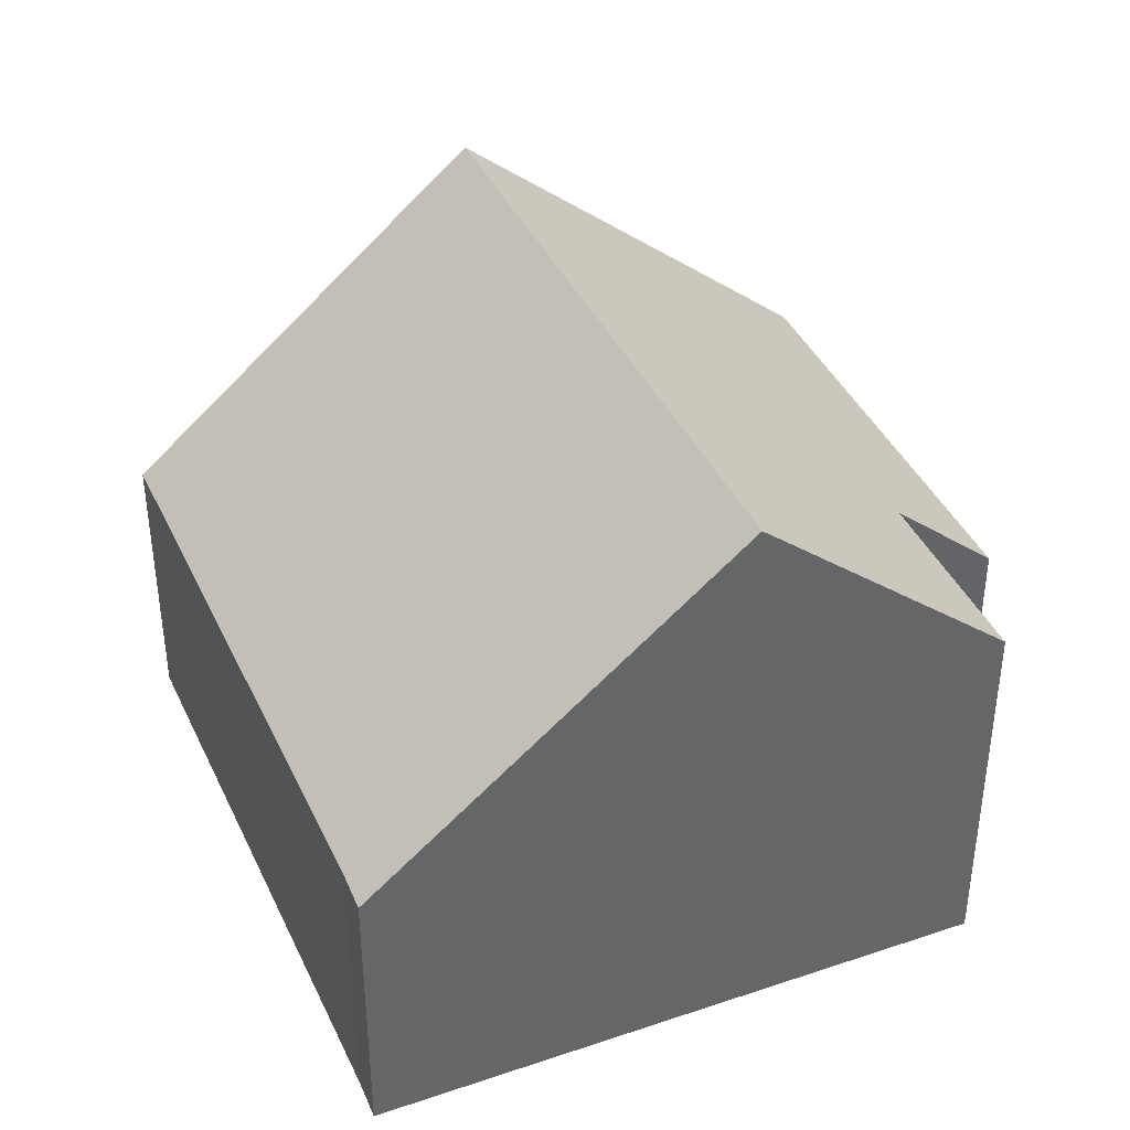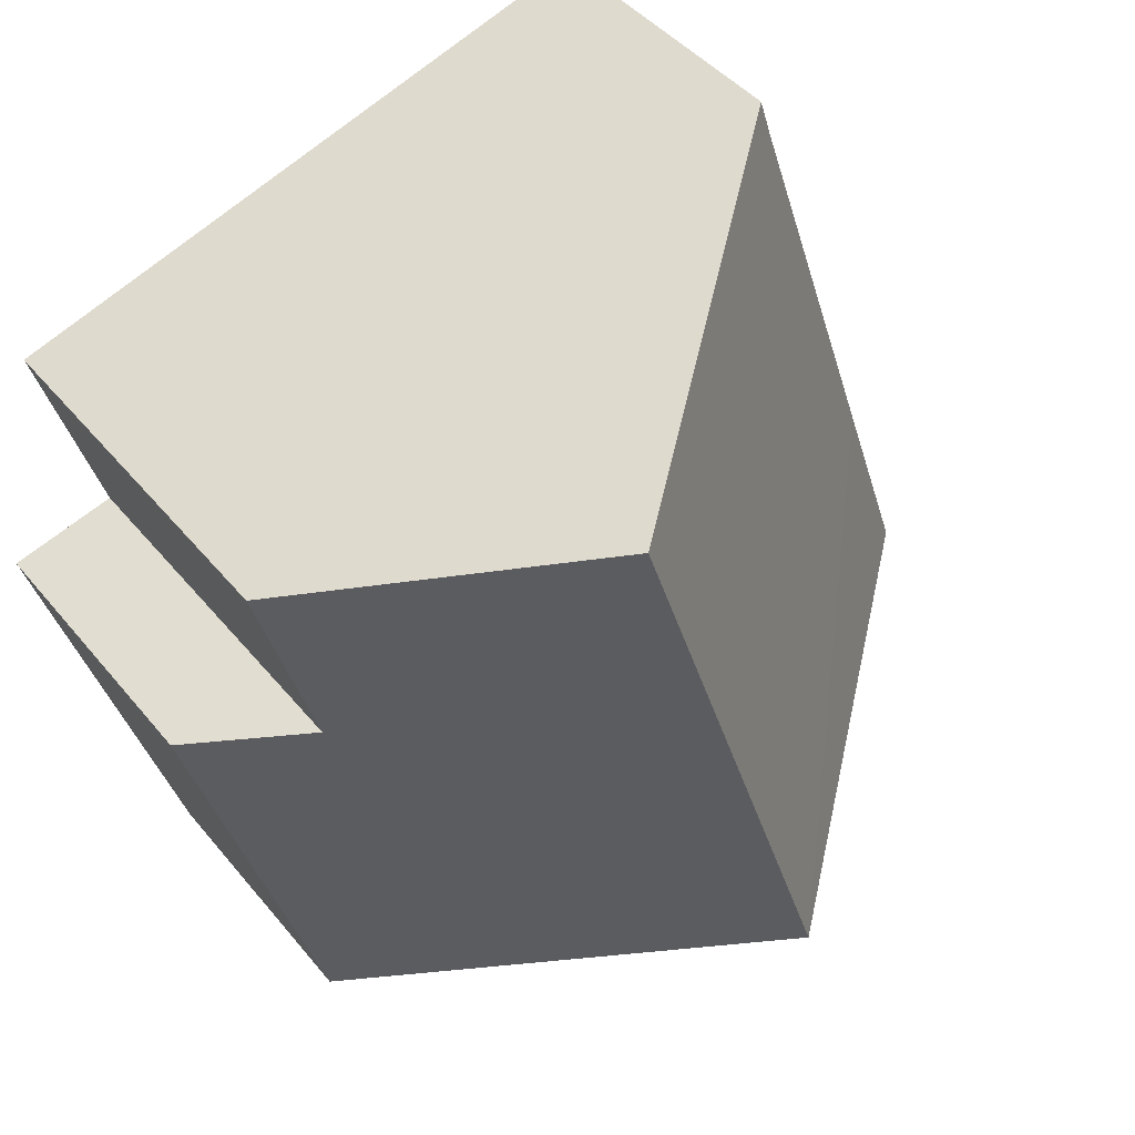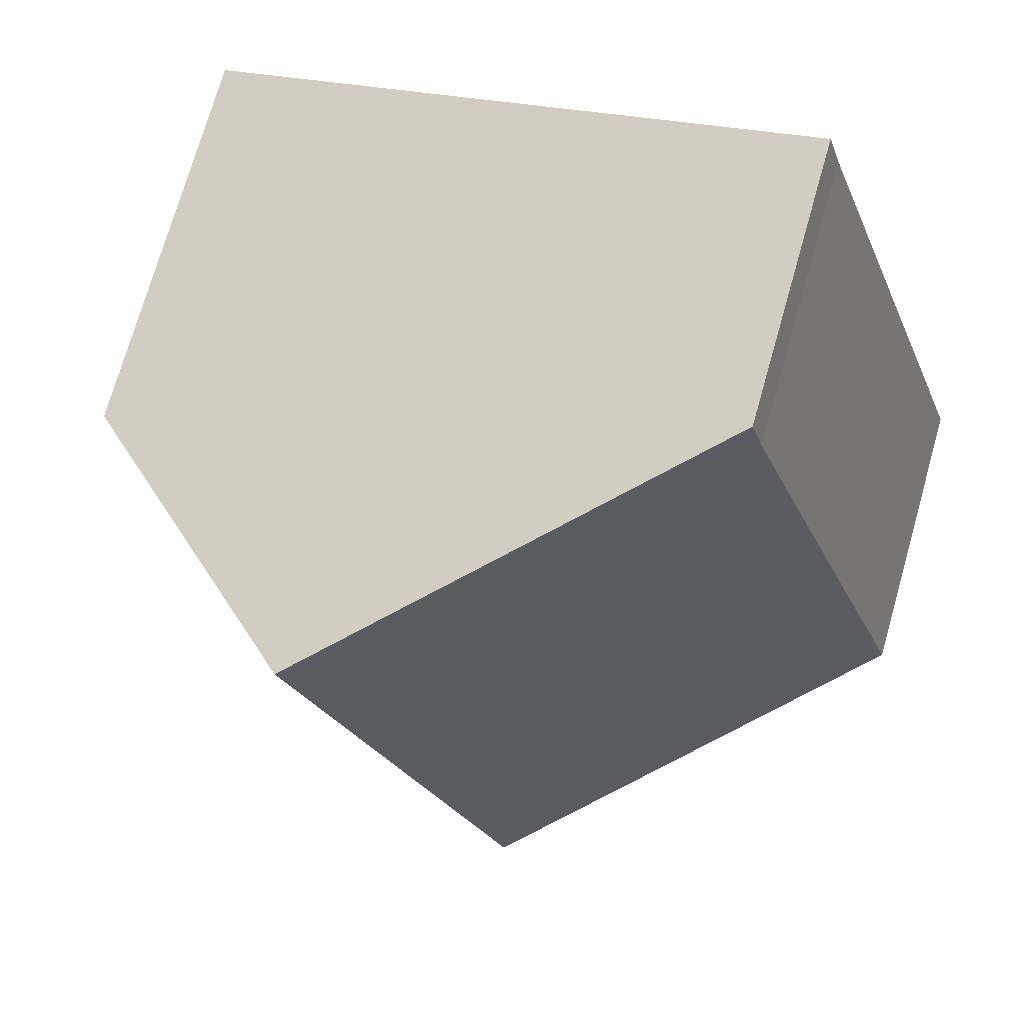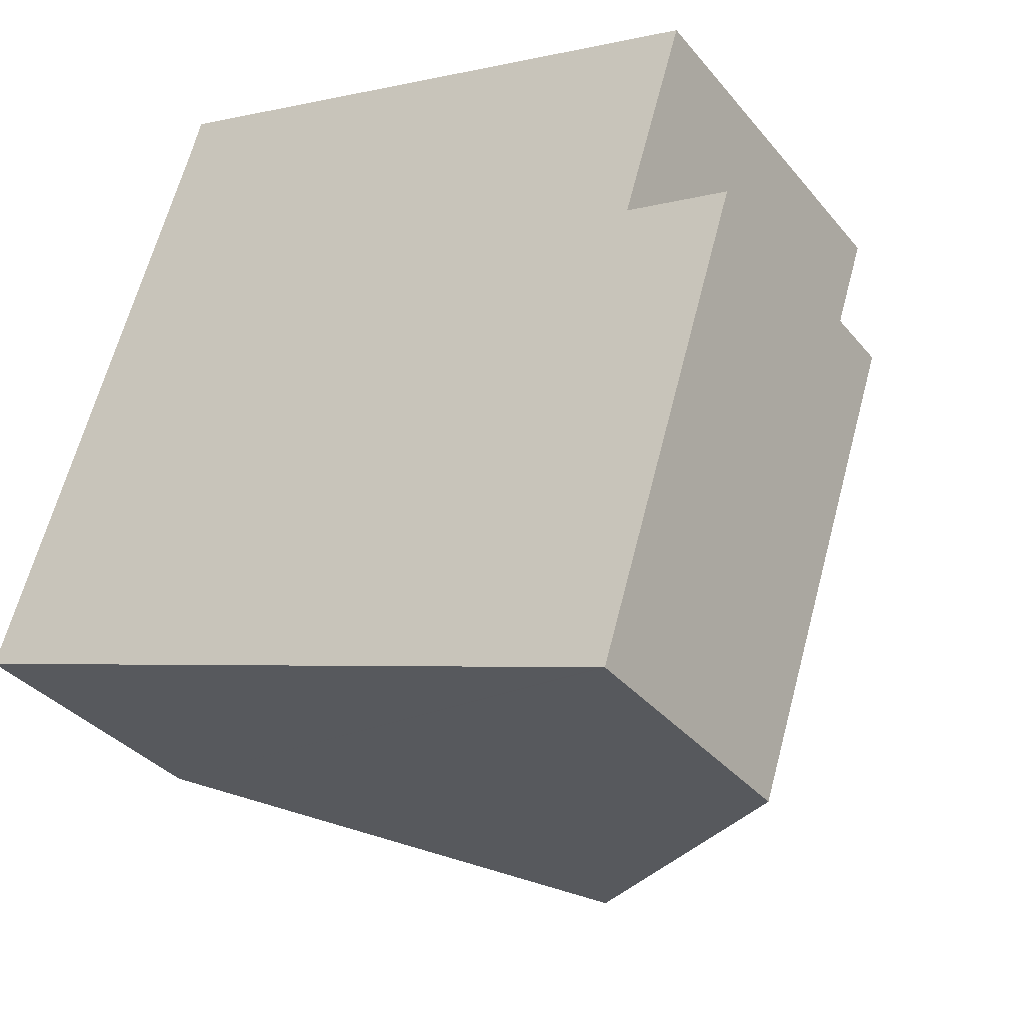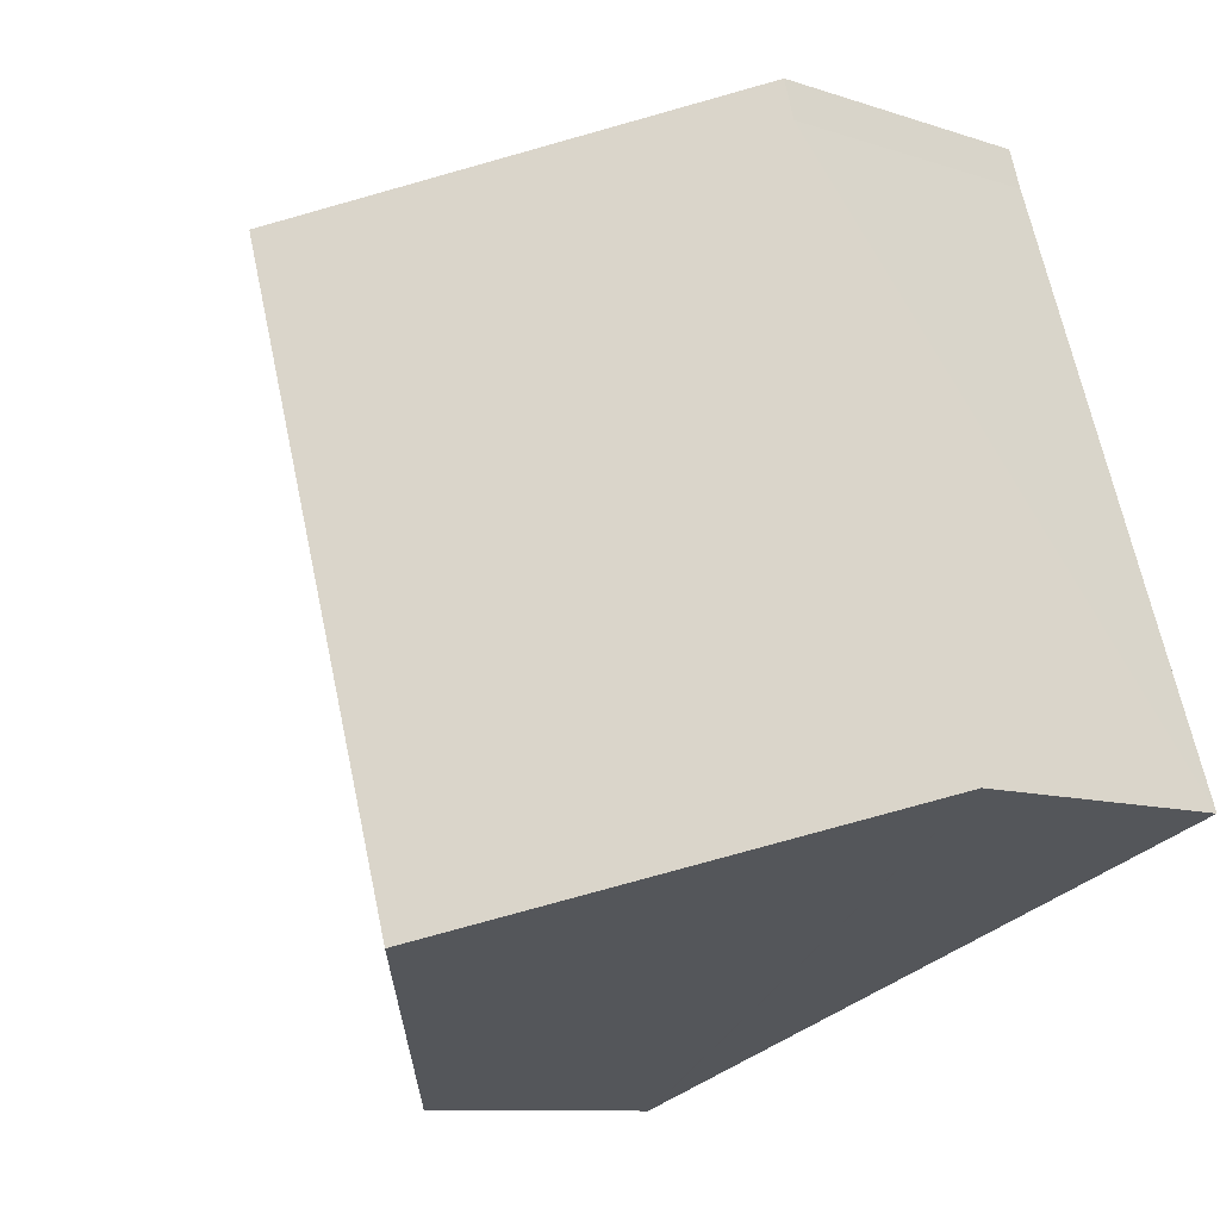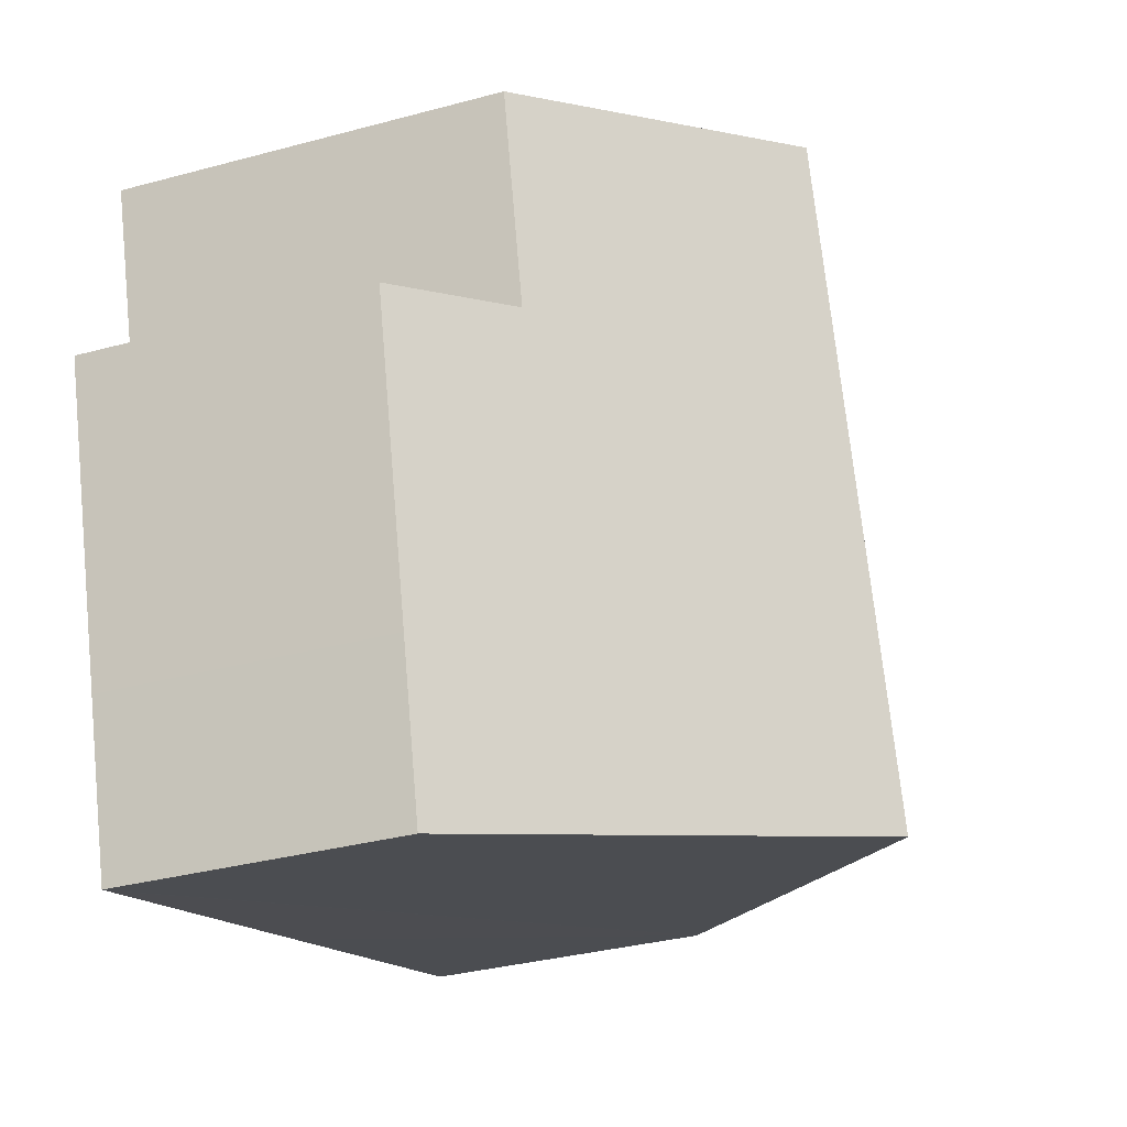
<metadata>
{"format":"obj","ext":"obj","renderer":"f3d","projection":"perspective","resolution":1024,"background":"white","views":[{"elev":40.1,"azim":-4.9,"up":"+Y"},{"elev":43.6,"azim":143.9,"up":"+Z"},{"elev":73.5,"azim":-164.1,"up":"+Z"},{"elev":-34.6,"azim":33.4,"up":"+Z"},{"elev":-9.9,"azim":-130.7,"up":"+Z"},{"elev":-34.0,"azim":110.1,"up":"+Z"}]}
</metadata>
<code>
v  12.2 5.73 6.574
v  5.291 8.927 -1.783
v  8.492 8.927 7.752
v  11.27 5.667 3.584
v  12.84 4.337 3.165
v  11.47 4.251 -1.233
v  10.73 4.204 -3.616
v  10.68 4.251 -3.598
v  0.982 4.336 2.92
v  0 4.334 2.654e-16
v  2.965 4.333 8.838
v  3.564 4.674 9.32
v  3.15 4.317 9.452
v  3.15 -5.788e-16 9.452
v  3.564 -5.707e-16 9.32
v  8.492 -4.747e-16 7.752
v  12.2 -4.025e-16 6.574
v  11.27 -2.195e-16 3.584
v  12.84 -1.938e-16 3.165
v  11.47 7.55e-17 -1.233
v  10.73 2.214e-16 -3.616
v  10.68 2.203e-16 -3.598
v  5.291 1.092e-16 -1.783
v  0 0 0
v  2.965 -5.412e-16 8.838
v  0.982 -1.788e-16 2.92
g defaultobject
f 1 2 3
f 2 1 4
f 2 4 5
f 2 5 6
f 2 6 7
f 2 7 8
f 9 2 10
f 2 9 11
f 2 11 3
f 3 11 12
f 12 11 13
f 14 12 13
f 12 14 3
f 3 14 1
f 1 14 15
f 1 15 16
f 1 16 17
f 18 5 4
f 5 18 19
f 17 4 1
f 4 17 18
f 19 6 5
f 6 19 20
f 6 20 7
f 7 20 21
f 21 8 7
f 8 21 2
f 2 21 10
f 10 21 22
f 10 22 23
f 10 23 24
f 25 13 11
f 13 25 14
f 24 9 10
f 9 24 11
f 11 24 26
f 11 26 25
f 20 22 21
f 22 20 23
f 23 20 19
f 23 19 24
f 24 19 18
f 24 18 17
f 24 17 26
f 26 17 16
f 26 16 25
f 25 16 15
f 25 15 14

</code>
